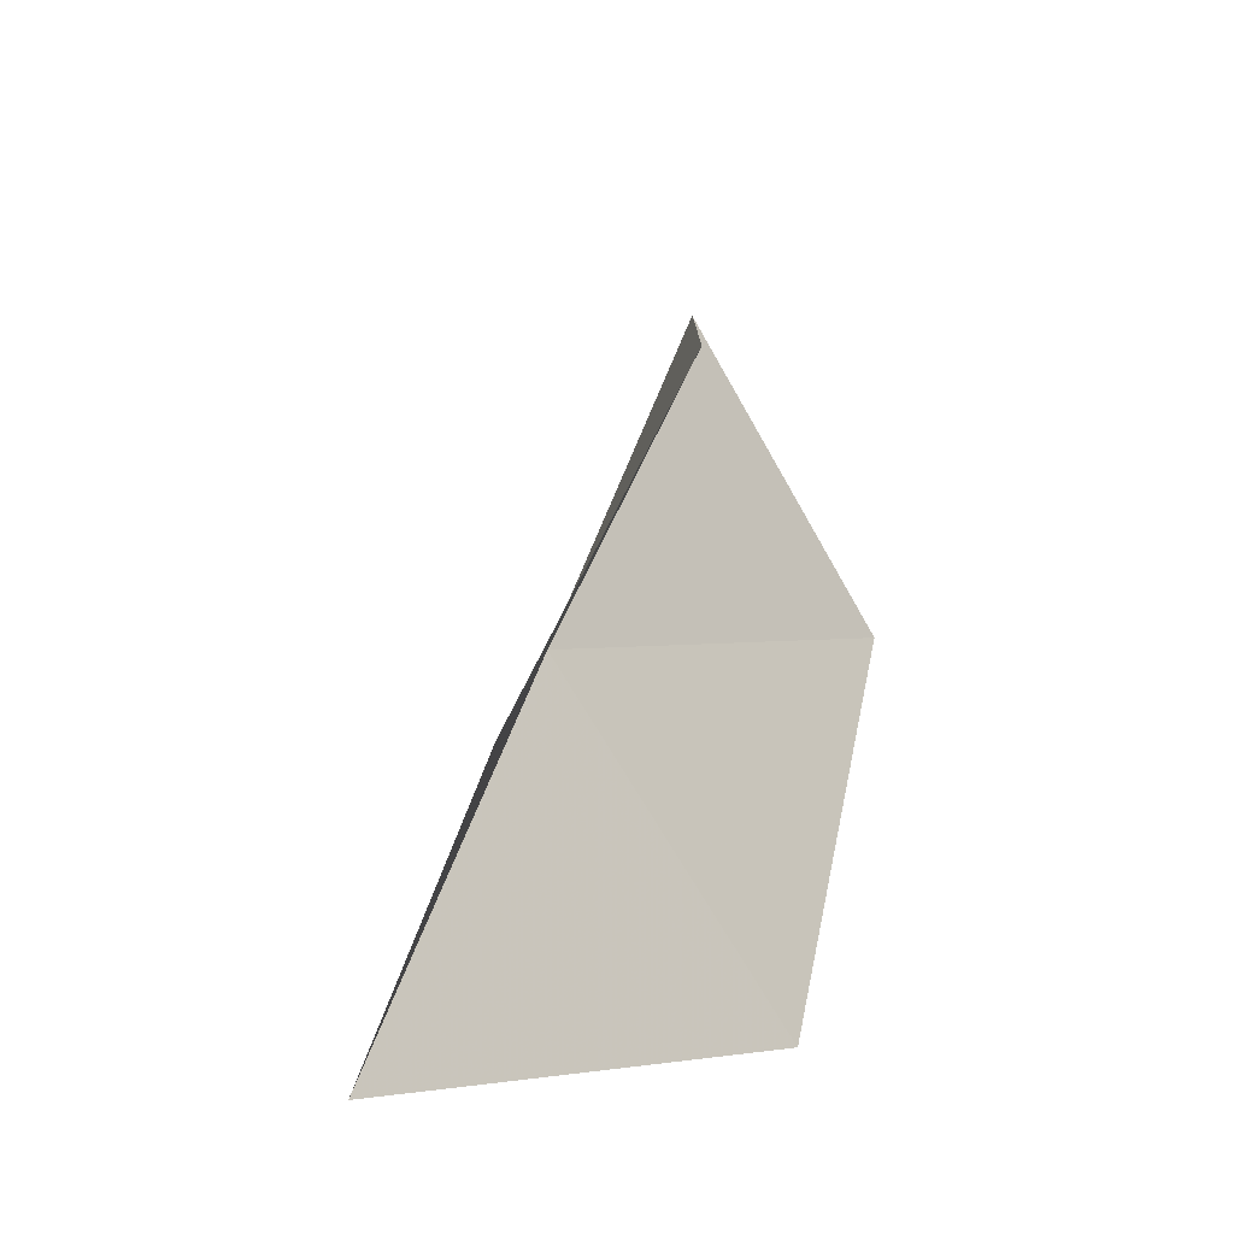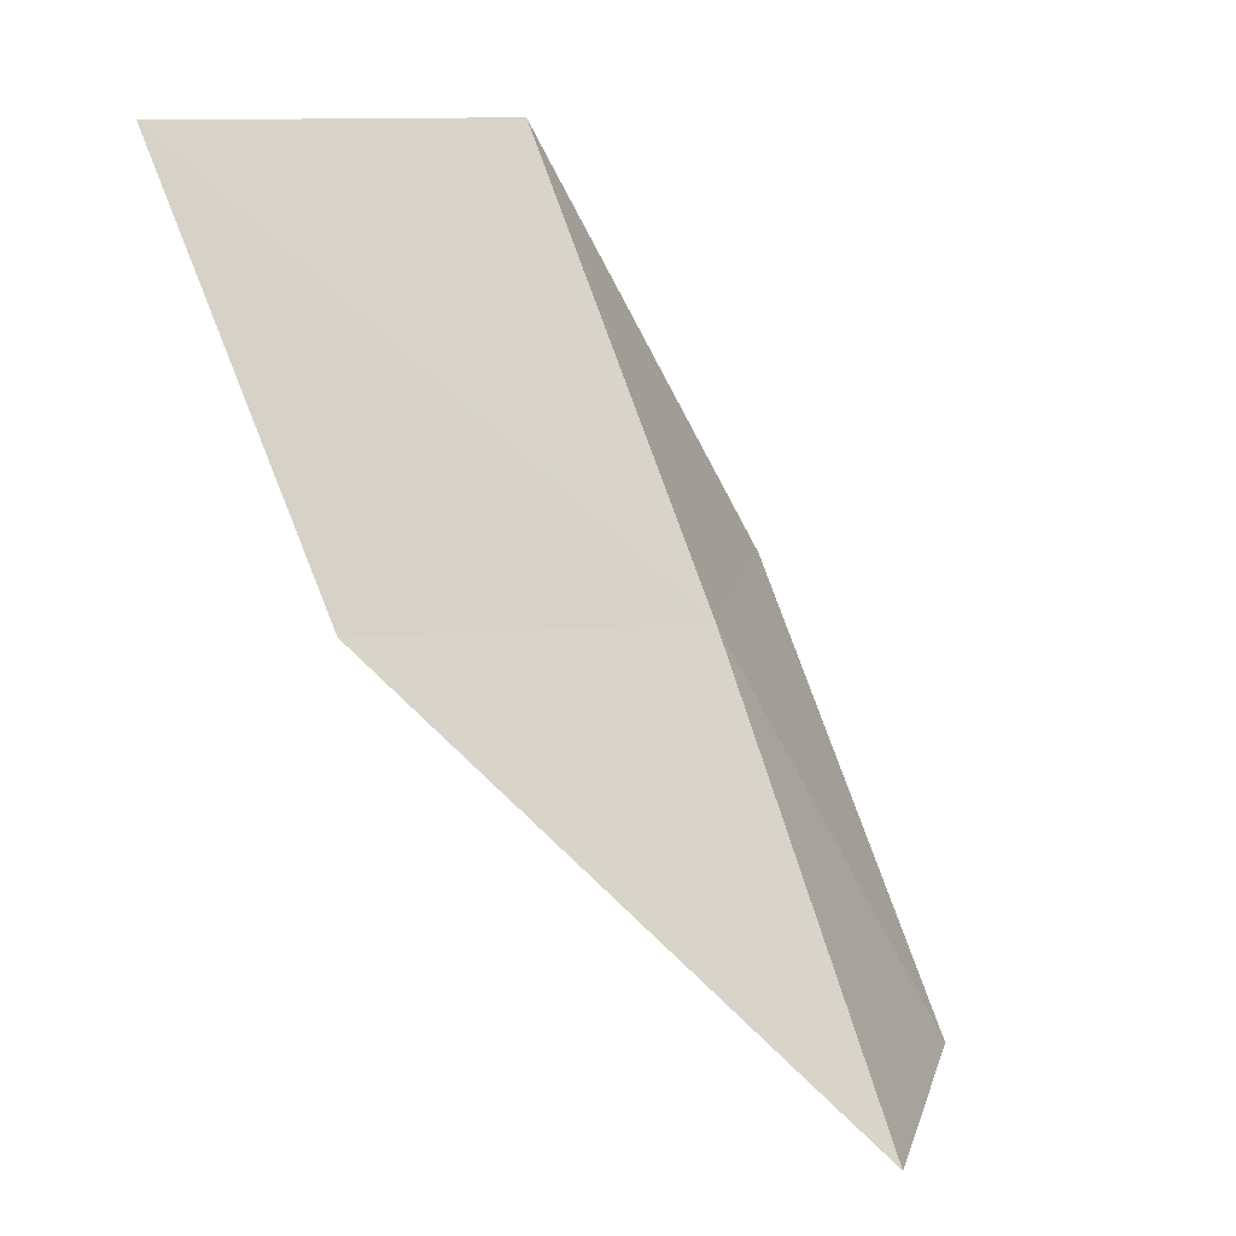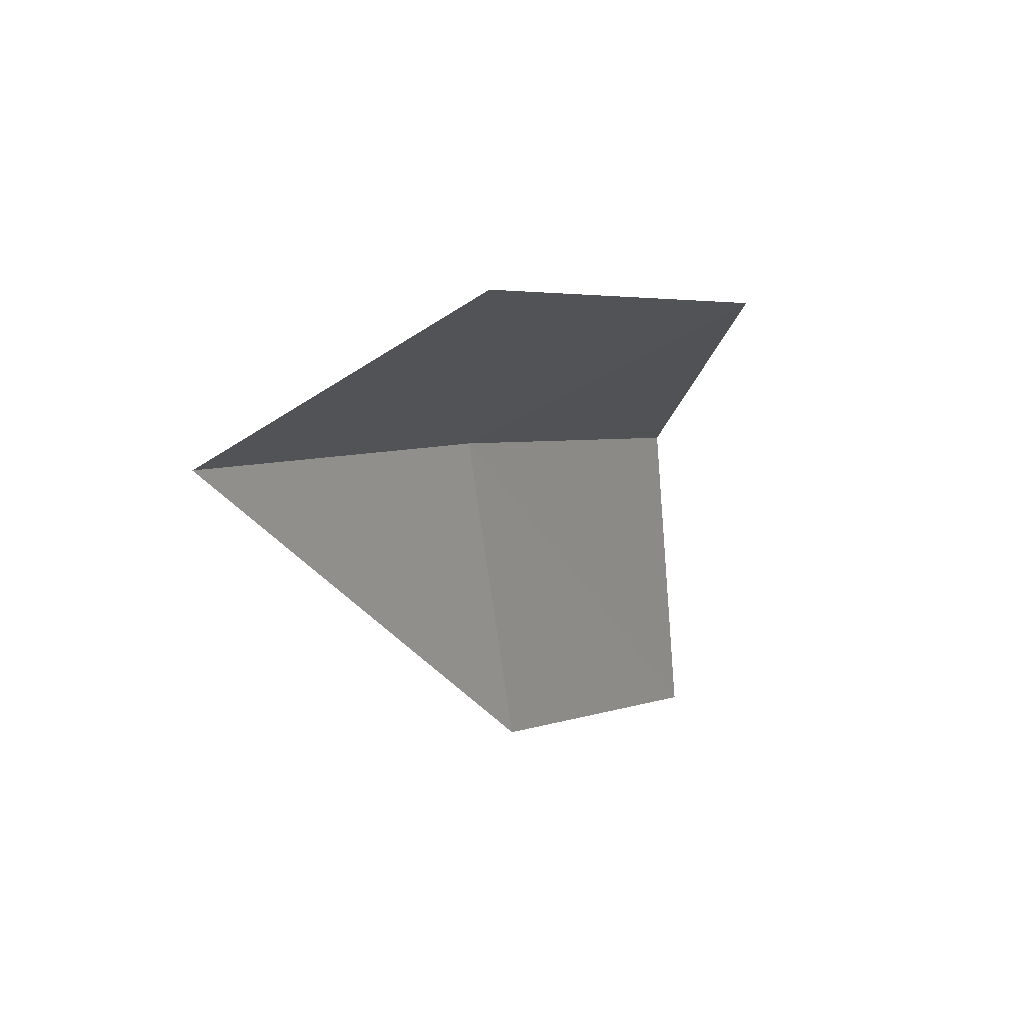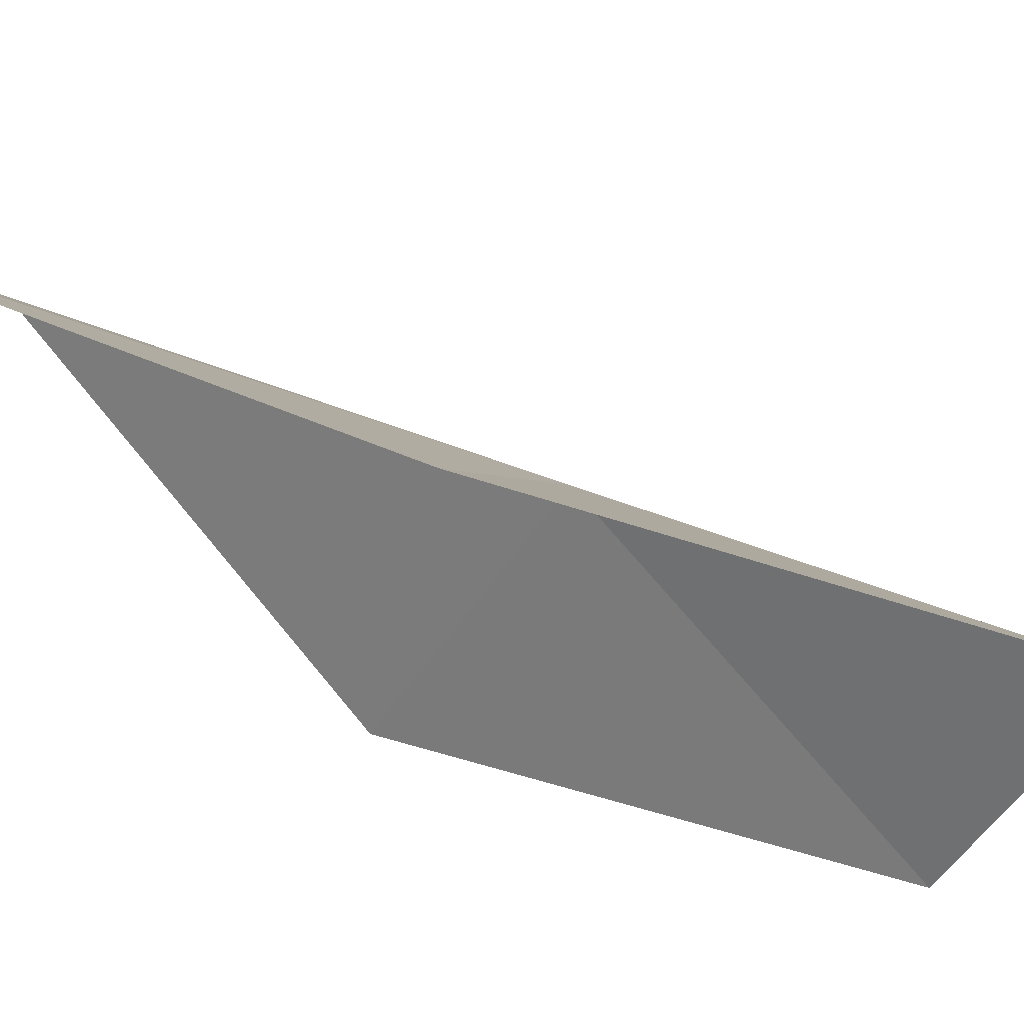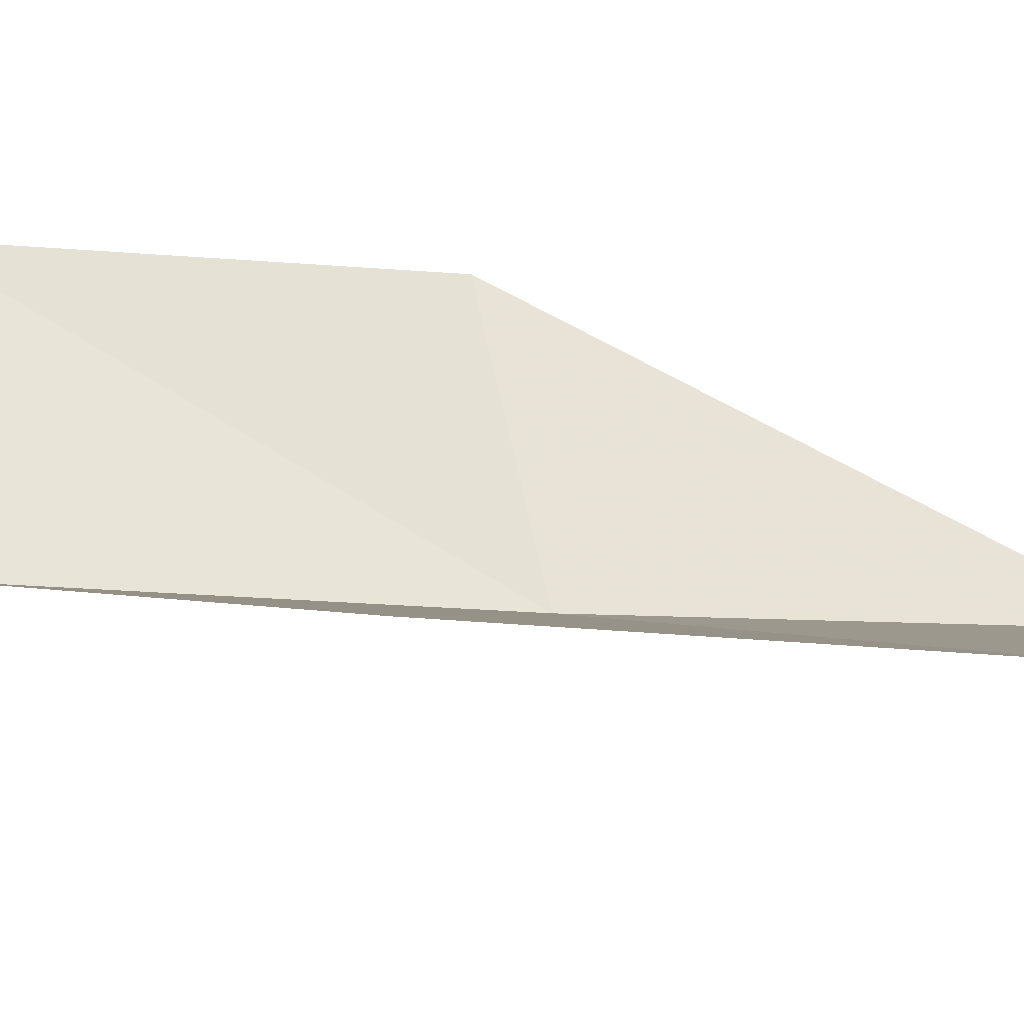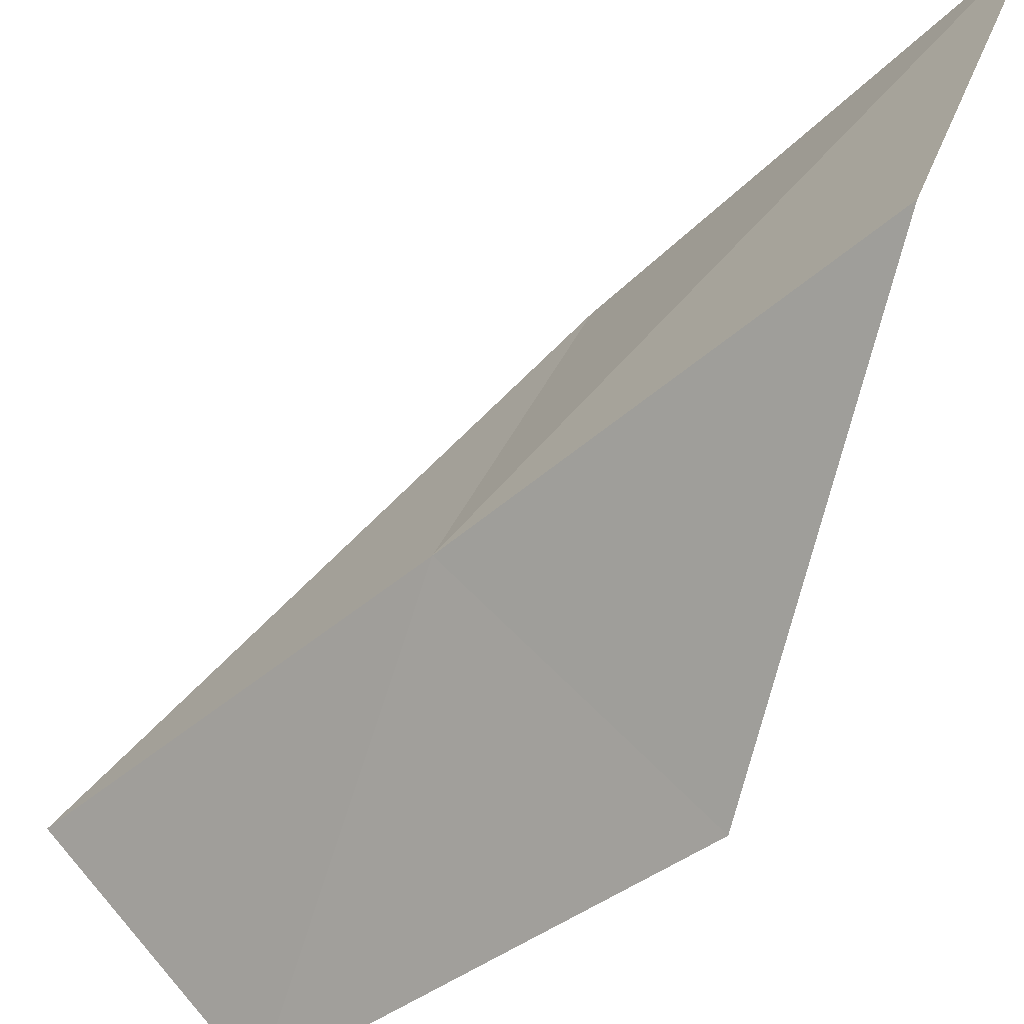
<metadata>
{"format":"obj","ext":"obj","renderer":"f3d","projection":"perspective","resolution":1024,"background":"white","views":[{"elev":35.7,"azim":42.3,"up":"+Y"},{"elev":12.4,"azim":-124.4,"up":"+Z"},{"elev":-73.7,"azim":-16.4,"up":"+Z"},{"elev":71.5,"azim":138.2,"up":"+Y"},{"elev":-49.5,"azim":119.6,"up":"+Y"},{"elev":-40.5,"azim":-14.8,"up":"+Y"}]}
</metadata>
<code>
v 29.21 -33.35 56.66
v 31.58 -35.64 56.66
v 31.72 -32.99 61.02
v 33 -29.69 61.02
v 30.59 -30.29 56.66
v 28.77 -35.8 52.3
v 26.73 -33.54 52.3
f 1 3 2
f 1 5 4
f 1 4 3
f 1 6 7
f 1 2 6
f 1 7 5

</code>
